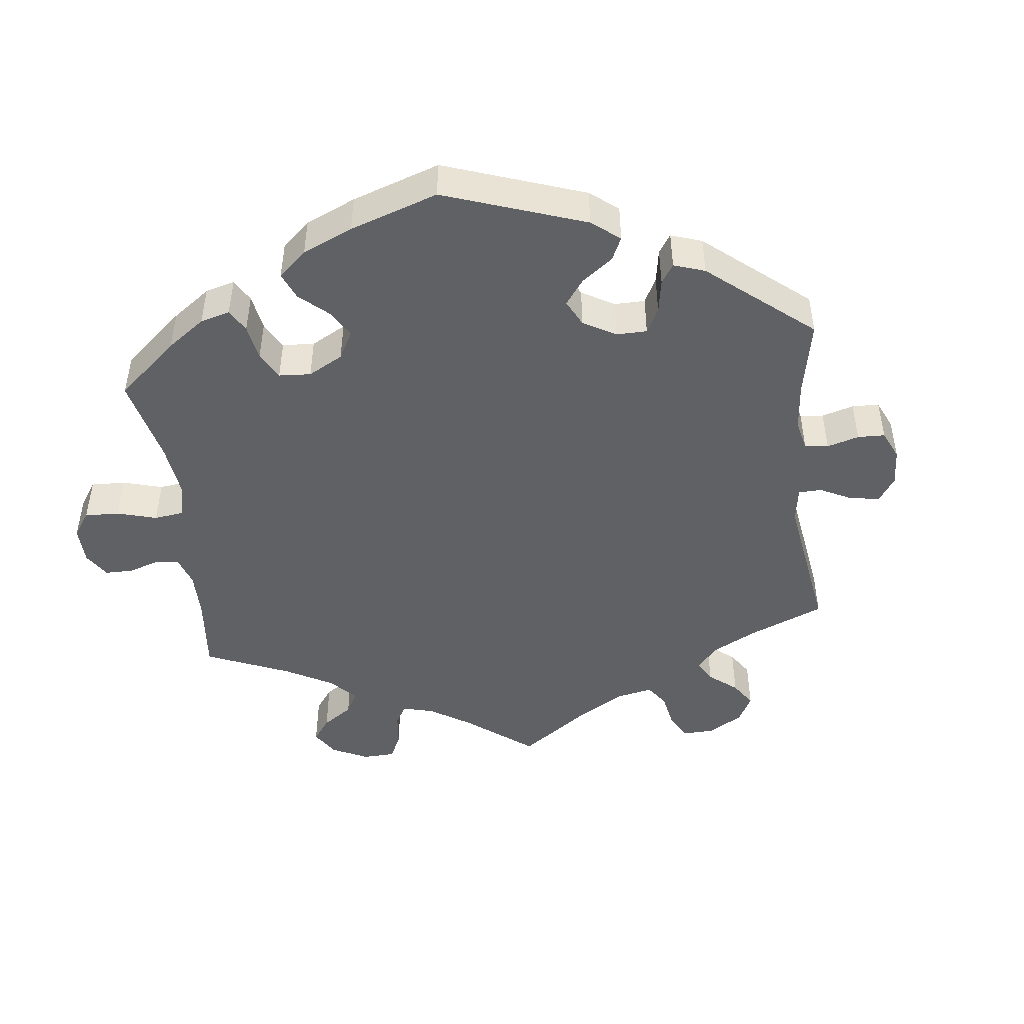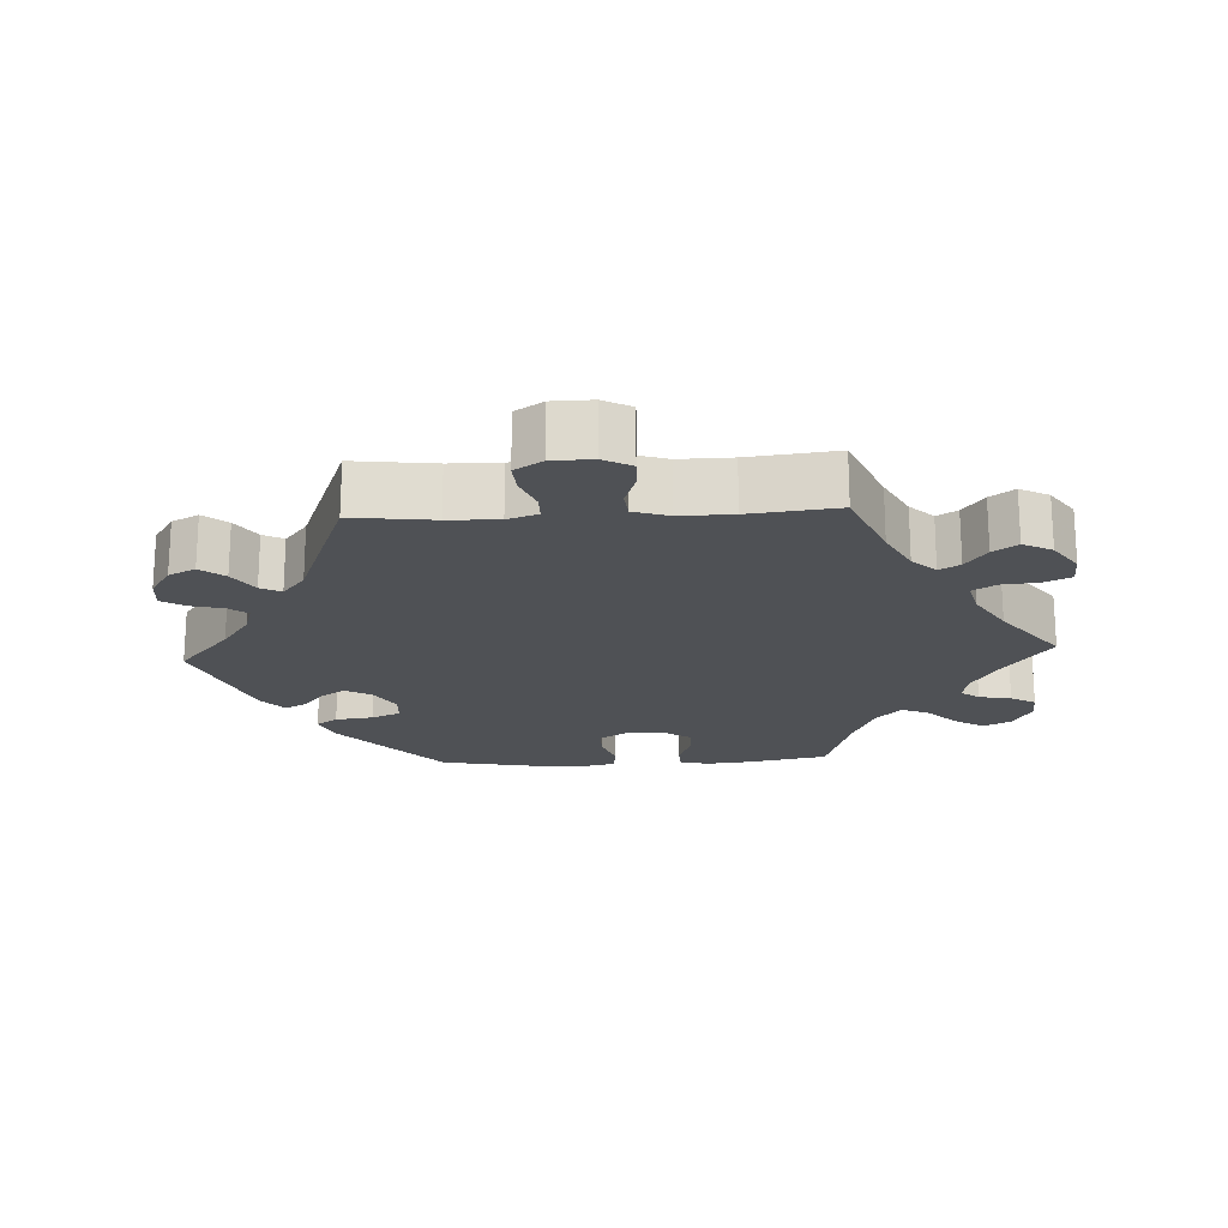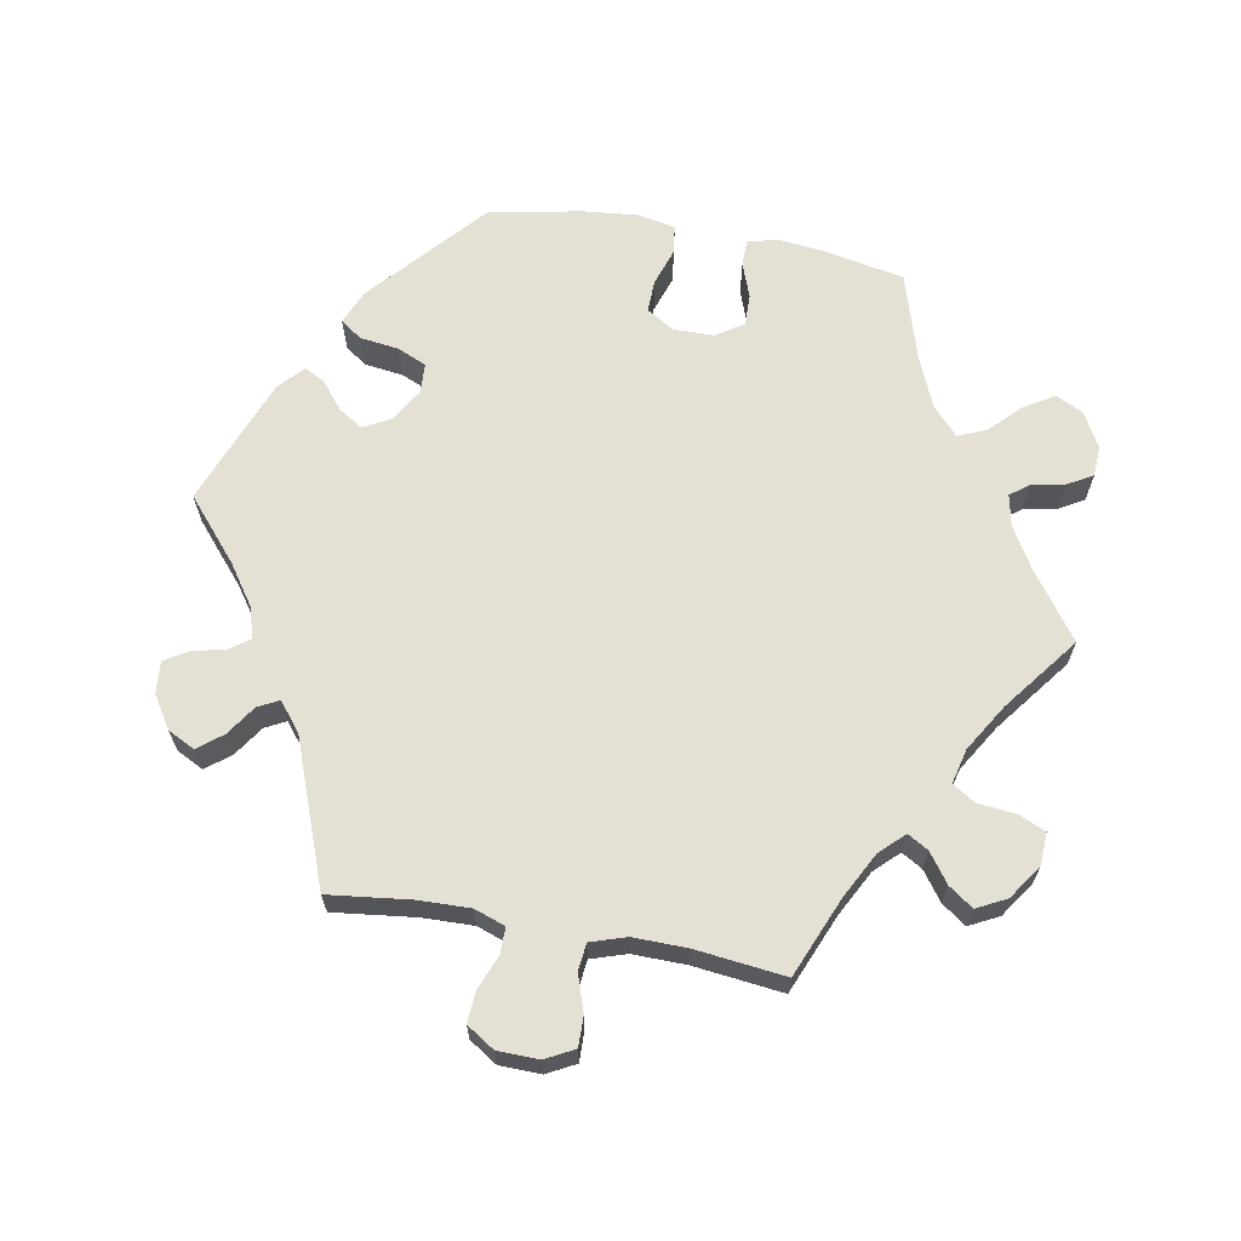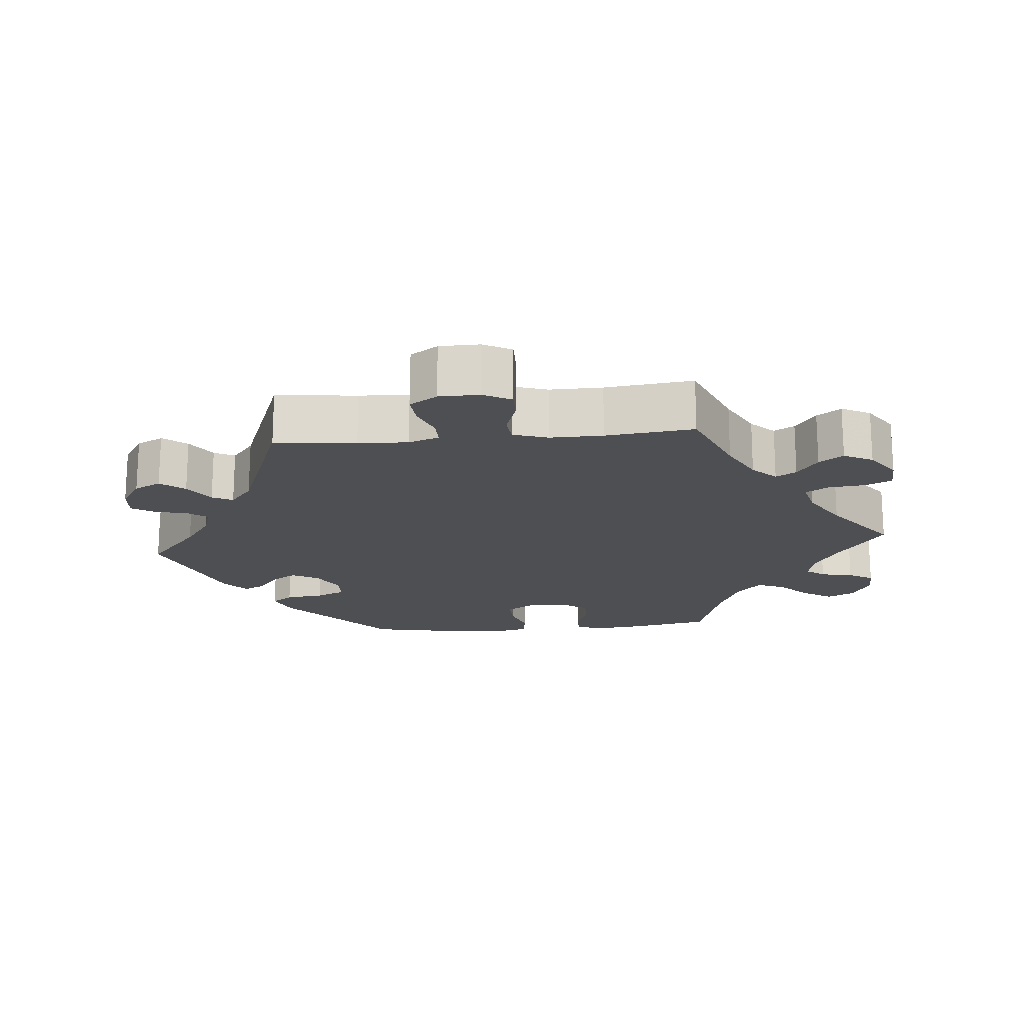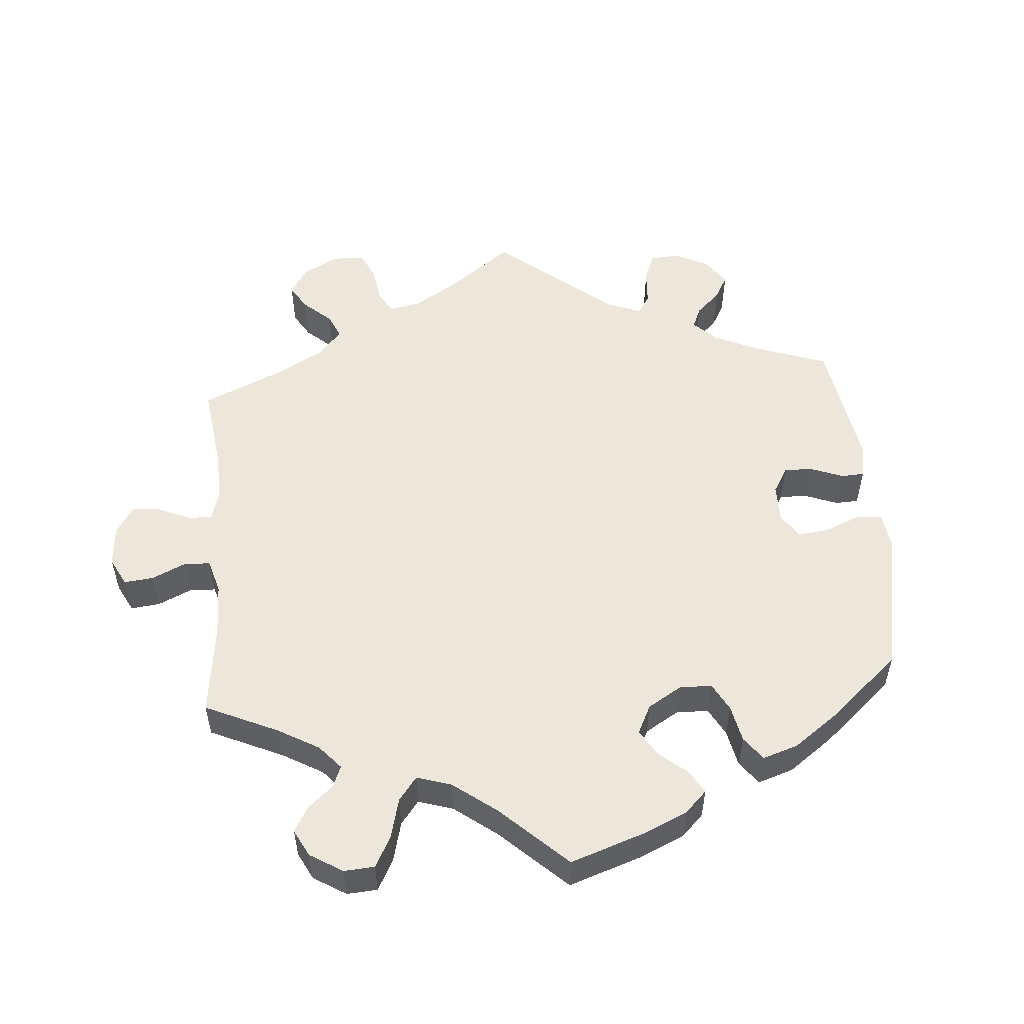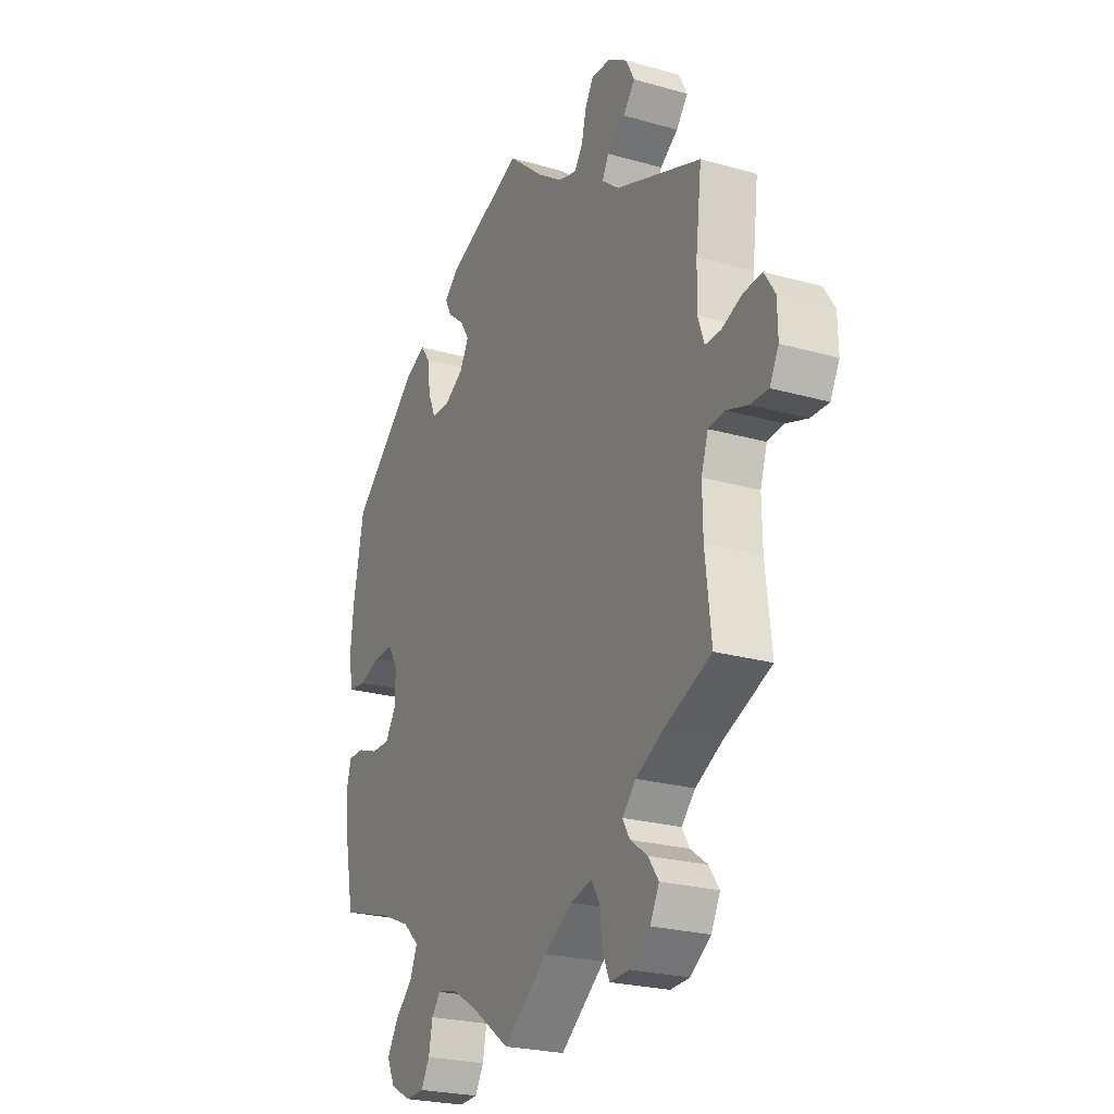
<metadata>
{"format":"obj","ext":"obj","renderer":"f3d","projection":"perspective","resolution":1024,"background":"white","views":[{"elev":-46.4,"azim":-53.5,"up":"+Y"},{"elev":-19.6,"azim":93.0,"up":"+Y"},{"elev":65.5,"azim":100.4,"up":"+Y"},{"elev":-18.1,"azim":95.2,"up":"+Y"},{"elev":53.3,"azim":-124.7,"up":"+Y"},{"elev":-24.1,"azim":64.8,"up":"+Z"}]}
</metadata>
<code>
v 0.085 0.07 0.505
v 0.141 0.07 0.466
v 0.184 0.07 0.453
v 0.204 0.07 0.48
v 0.215 0.07 0.526
v 0.235 0.07 0.559
v 0.28 0.07 0.555
v 0.325 0.07 0.526
v 0.344 0.07 0.488
v 0.317 0.07 0.454
v 0.275 0.07 0.426
v 0.26 0.07 0.397
v 0.3 0.07 0.365
v 0.5 0.07 0.289
v 0.486 0.07 0.174
v 0.484 0.07 0.103
v 0.499 0.07 0.06
v 0.535 0.07 0.06
v 0.583 0.07 0.079
v 0.626 0.07 0.082
v 0.651 0.07 0.043
v 0.652 0.07 -0.014
v 0.631 0.07 -0.054
v 0.589 0.07 -0.053
v 0.539 0.07 -0.036
v 0.501 0.07 -0.04
v 0.485 0.07 -0.089
v 0.486 0.07 -0.164
v 0.5 0.07 -0.289
v 0.389 0.07 -0.335
v 0.326 0.07 -0.368
v 0.294 0.07 -0.401
v 0.311 0.07 -0.43
v 0.351 0.07 -0.459
v 0.375 0.07 -0.493
v 0.354 0.07 -0.534
v 0.306 0.07 -0.567
v 0.261 0.07 -0.569
v 0.244 0.07 -0.531
v 0.239 0.07 -0.479
v 0.219 0.07 -0.447
v 0.17 0.07 -0.459
v 0.104 0.07 -0.499
v 0 0.07 -0.578
v -0.092 0.07 -0.512
v -0.15 0.07 -0.478
v -0.194 0.07 -0.469
v -0.214 0.07 -0.495
v -0.223 0.07 -0.541
v -0.243 0.07 -0.576
v -0.286 0.07 -0.578
v -0.334 0.07 -0.552
v -0.353 0.07 -0.513
v -0.327 0.07 -0.471
v -0.285 0.07 -0.43
v -0.269 0.07 -0.391
v -0.307 0.07 -0.356
v -0.378 0.07 -0.326
v -0.5 0.07 -0.289
v -0.522 0.07 -0.178
v -0.529 0.07 -0.112
v -0.518 0.07 -0.07
v -0.481 0.07 -0.07
v -0.432 0.07 -0.088
v -0.388 0.07 -0.089
v -0.363 0.07 -0.051
v -0.362 0.07 0.005
v -0.386 0.07 0.044
v -0.431 0.07 0.043
v -0.482 0.07 0.026
v -0.523 0.07 0.031
v -0.534 0.07 0.083
v -0.526 0.07 0.16
v -0.501 0.07 0.289
v -0.341 0.07 0.428
v -0.294 0.07 0.447
v -0.273 0.07 0.417
v -0.266 0.07 0.363
v -0.248 0.07 0.322
v -0.206 0.07 0.32
v -0.16 0.07 0.347
v -0.139 0.07 0.385
v -0.161 0.07 0.419
v -0.199 0.07 0.45
v -0.214 0.07 0.479
v -0.179 0.07 0.51
v 0 0.07 0.578
v 0.085 0 0.505
v 0.141 0 0.466
v 0.184 0 0.453
v 0.204 0 0.48
v 0.215 0 0.526
v 0.235 0 0.559
v 0.28 0 0.555
v 0.325 0 0.526
v 0.344 0 0.488
v 0.317 0 0.454
v 0.275 0 0.426
v 0.26 0 0.397
v 0.3 0 0.365
v 0.5 0 0.289
v 0.486 0 0.174
v 0.484 0 0.103
v 0.499 0 0.06
v 0.535 0 0.06
v 0.583 0 0.079
v 0.626 0 0.082
v 0.651 0 0.043
v 0.652 0 -0.014
v 0.631 0 -0.054
v 0.589 0 -0.053
v 0.539 0 -0.036
v 0.501 0 -0.04
v 0.485 0 -0.089
v 0.486 0 -0.164
v 0.5 0 -0.289
v 0.389 0 -0.335
v 0.326 0 -0.368
v 0.294 0 -0.401
v 0.311 0 -0.43
v 0.351 0 -0.459
v 0.375 0 -0.493
v 0.354 0 -0.534
v 0.306 0 -0.567
v 0.261 0 -0.569
v 0.244 0 -0.531
v 0.239 0 -0.479
v 0.219 0 -0.447
v 0.17 0 -0.459
v 0.104 0 -0.499
v 0 0 -0.578
v -0.092 0 -0.512
v -0.15 0 -0.478
v -0.194 0 -0.469
v -0.214 0 -0.495
v -0.223 0 -0.541
v -0.243 0 -0.576
v -0.286 0 -0.578
v -0.334 0 -0.552
v -0.353 0 -0.513
v -0.327 0 -0.471
v -0.285 0 -0.43
v -0.269 0 -0.391
v -0.307 0 -0.356
v -0.378 0 -0.326
v -0.5 0 -0.289
v -0.522 0 -0.178
v -0.529 0 -0.112
v -0.518 0 -0.07
v -0.481 0 -0.07
v -0.432 0 -0.088
v -0.388 0 -0.089
v -0.363 0 -0.051
v -0.362 0 0.005
v -0.386 0 0.044
v -0.431 0 0.043
v -0.482 0 0.026
v -0.523 0 0.031
v -0.534 0 0.083
v -0.526 0 0.16
v -0.501 0 0.289
v -0.341 0 0.428
v -0.294 0 0.447
v -0.273 0 0.417
v -0.266 0 0.363
v -0.248 0 0.322
v -0.206 0 0.32
v -0.16 0 0.347
v -0.139 0 0.385
v -0.161 0 0.419
v -0.199 0 0.45
v -0.214 0 0.479
v -0.179 0 0.51
v 0 0 0.578
f 86 87 1
f 83 84 85 86
f 82 83 86 1
f 81 82 1 2
f 80 81 2 3
f 75 76 77 78
f 75 78 79
f 74 75 79
f 73 74 79 80
f 69 70 71 72
f 68 69 72 73
f 61 62 63 64
f 61 64 65
f 58 59 60 61
f 57 58 61 65
f 56 57 65 66
f 52 53 54 55
f 52 55 56
f 51 52 56
f 48 49 50 51
f 47 48 51 56
f 46 47 56 66
f 43 44 45
f 42 43 45 46
f 41 42 46 66
f 37 38 39 40
f 37 40 41
f 36 37 41
f 33 34 35 36
f 32 33 36 41
f 31 32 41 66
f 28 29 30
f 27 28 30 31
f 26 27 31 66
f 22 23 24 25
f 18 19 20 21
f 17 18 21 22
f 13 14 15
f 12 13 15 16
f 8 9 10 11
f 8 11 12
f 7 8 12
f 4 5 6 7
f 3 4 7 12
f 68 73 80 3
f 25 26 66 67
f 17 22 25 67
f 16 17 67 68
f 3 12 16 68
f 88 174 173
f 173 172 171 170
f 88 173 170 169
f 89 88 169 168
f 90 89 168 167
f 165 164 163 162
f 166 165 162
f 166 162 161
f 167 166 161 160
f 159 158 157 156
f 160 159 156 155
f 151 150 149 148
f 152 151 148
f 148 147 146 145
f 152 148 145 144
f 153 152 144 143
f 142 141 140 139
f 143 142 139
f 143 139 138
f 138 137 136 135
f 143 138 135 134
f 153 143 134 133
f 132 131 130
f 133 132 130 129
f 153 133 129 128
f 127 126 125 124
f 128 127 124
f 128 124 123
f 123 122 121 120
f 128 123 120 119
f 153 128 119 118
f 117 116 115
f 118 117 115 114
f 153 118 114 113
f 112 111 110 109
f 108 107 106 105
f 109 108 105 104
f 102 101 100
f 103 102 100 99
f 98 97 96 95
f 99 98 95
f 99 95 94
f 94 93 92 91
f 99 94 91 90
f 90 167 160 155
f 154 153 113 112
f 154 112 109 104
f 155 154 104 103
f 155 103 99 90
f 1 88 89 2
f 2 89 90 3
f 3 90 91 4
f 4 91 92 5
f 5 92 93 6
f 6 93 94 7
f 7 94 95 8
f 8 95 96 9
f 9 96 97 10
f 10 97 98 11
f 11 98 99 12
f 12 99 100 13
f 13 100 101 14
f 14 101 102 15
f 15 102 103 16
f 16 103 104 17
f 17 104 105 18
f 18 105 106 19
f 19 106 107 20
f 20 107 108 21
f 21 108 109 22
f 22 109 110 23
f 23 110 111 24
f 24 111 112 25
f 25 112 113 26
f 26 113 114 27
f 27 114 115 28
f 28 115 116 29
f 29 116 117 30
f 30 117 118 31
f 31 118 119 32
f 32 119 120 33
f 33 120 121 34
f 34 121 122 35
f 35 122 123 36
f 36 123 124 37
f 37 124 125 38
f 38 125 126 39
f 39 126 127 40
f 40 127 128 41
f 41 128 129 42
f 42 129 130 43
f 43 130 131 44
f 44 131 132 45
f 45 132 133 46
f 46 133 134 47
f 47 134 135 48
f 48 135 136 49
f 49 136 137 50
f 50 137 138 51
f 51 138 139 52
f 52 139 140 53
f 53 140 141 54
f 54 141 142 55
f 55 142 143 56
f 56 143 144 57
f 57 144 145 58
f 58 145 146 59
f 59 146 147 60
f 60 147 148 61
f 61 148 149 62
f 62 149 150 63
f 63 150 151 64
f 64 151 152 65
f 65 152 153 66
f 66 153 154 67
f 67 154 155 68
f 68 155 156 69
f 69 156 157 70
f 70 157 158 71
f 71 158 159 72
f 72 159 160 73
f 73 160 161 74
f 74 161 162 75
f 75 162 163 76
f 76 163 164 77
f 77 164 165 78
f 78 165 166 79
f 79 166 167 80
f 80 167 168 81
f 81 168 169 82
f 82 169 170 83
f 83 170 171 84
f 84 171 172 85
f 85 172 173 86
f 86 173 174 87
f 87 174 88 1

</code>
